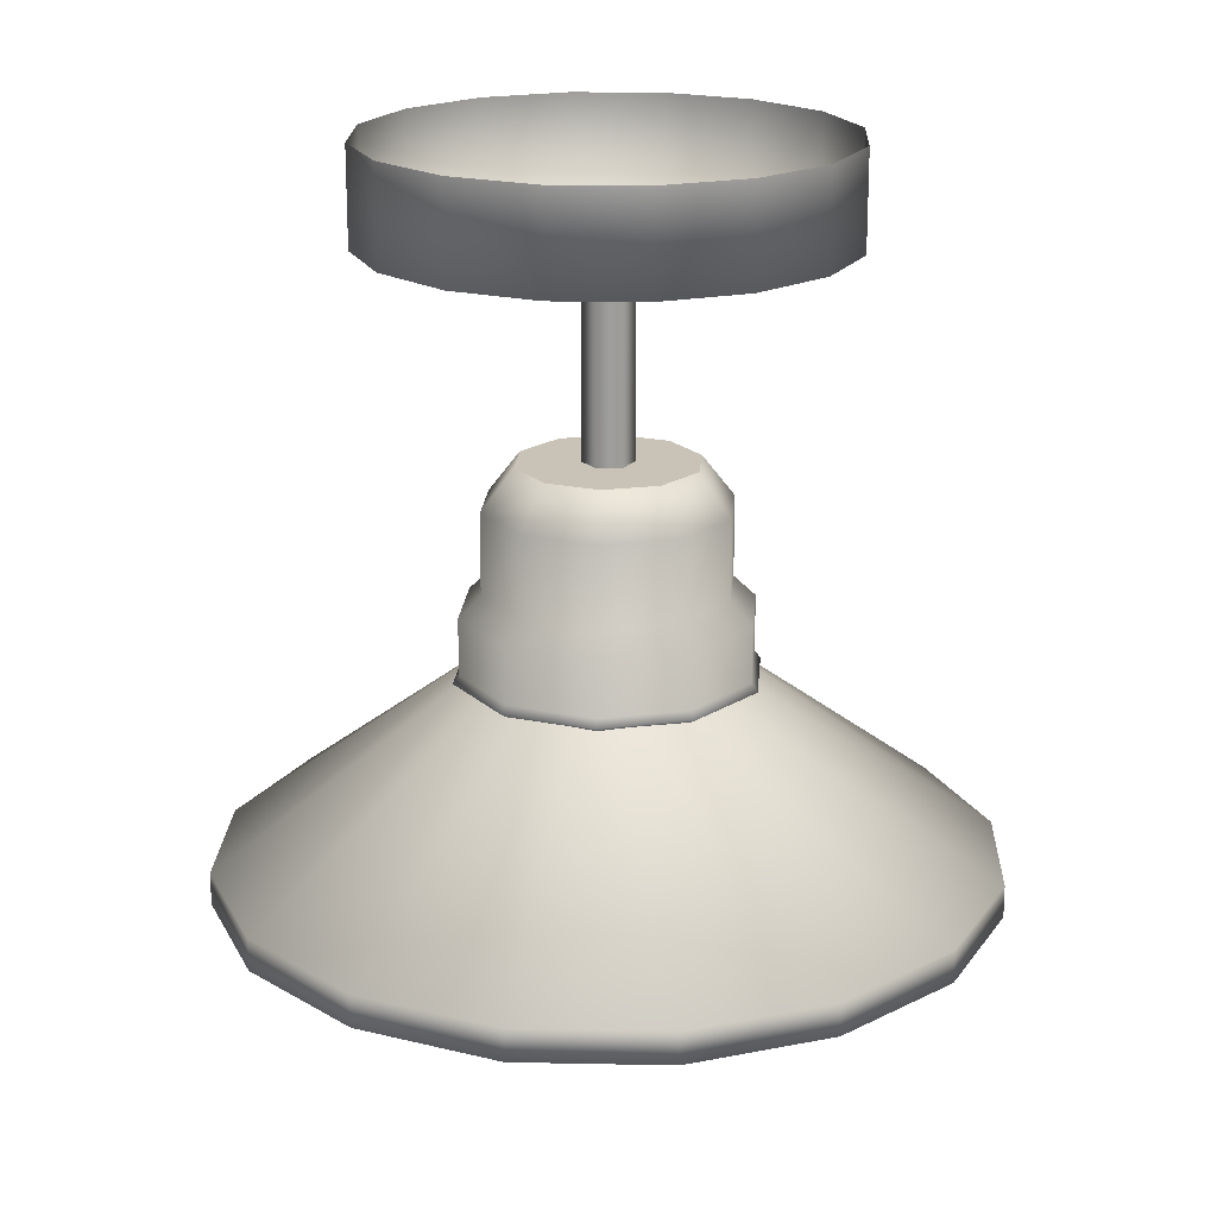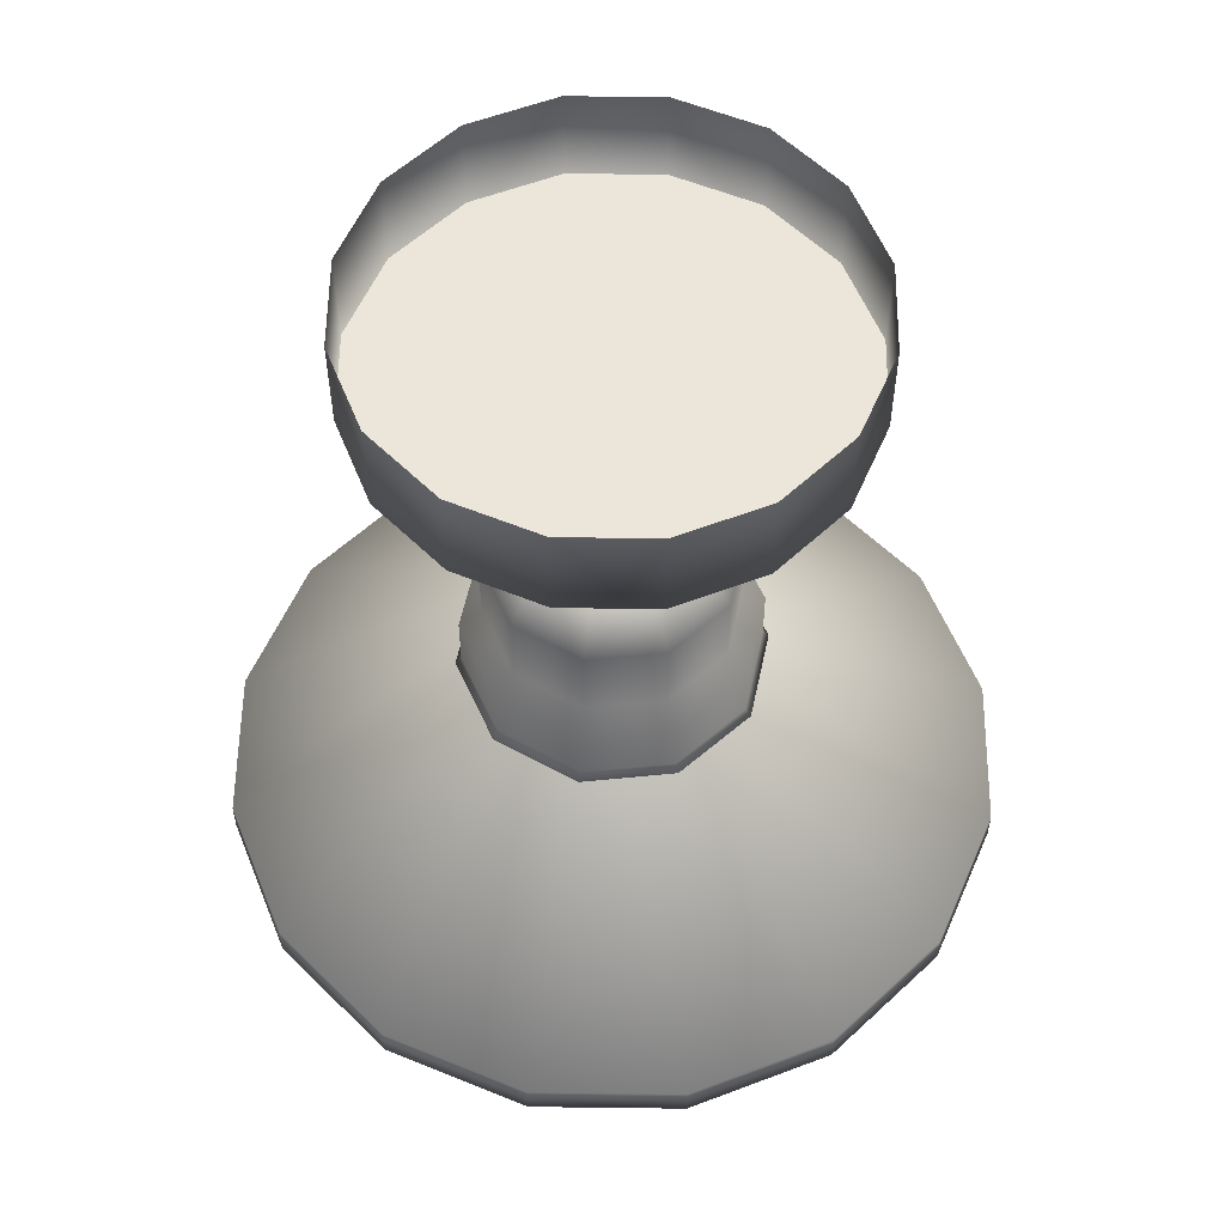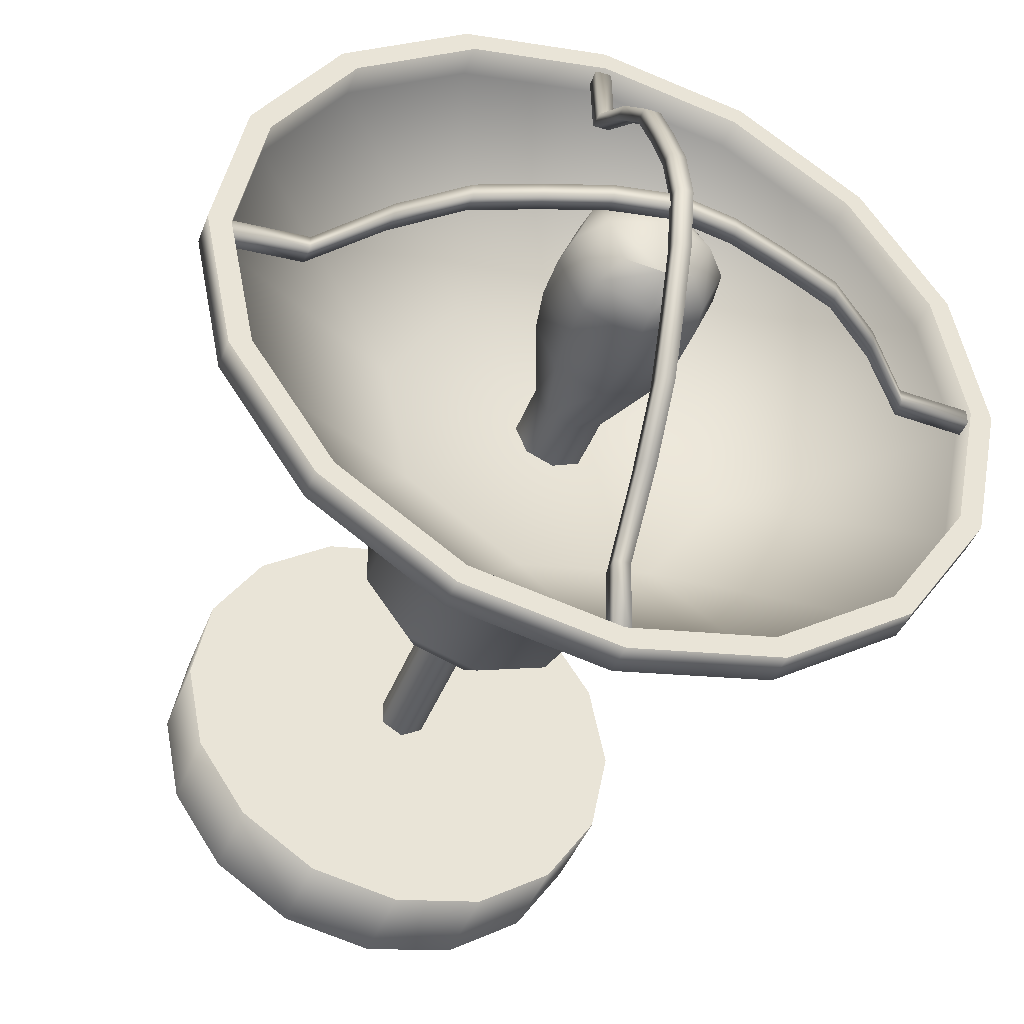
<metadata>
{"format":"obj","ext":"obj","renderer":"f3d","projection":"perspective","resolution":1024,"background":"white","views":[{"elev":19.5,"azim":148.4,"up":"+Y"},{"elev":56.3,"azim":12.0,"up":"+Y"},{"elev":-41.8,"azim":-19.7,"up":"+Z"}]}
</metadata>
<code>
o Circle
v 0 -0.1259 -0.2987
v -0.1143 -0.1259 -0.2759
v -0.2112 -0.1259 -0.2112
v -0.2759 -0.1259 -0.1143
v -0.2987 -0.1259 0
v -0.2759 -0.1259 0.1143
v -0.2112 -0.1259 0.2112
v -0.1143 -0.1259 0.2759
v 0 -0.1259 0.2987
v 0.1143 -0.1259 0.2759
v 0.2112 -0.1259 0.2112
v 0.2759 -0.1259 0.1143
v 0.2987 -0.1259 -0
v 0.2759 -0.1259 -0.1143
v 0.2112 -0.1259 -0.2112
v 0.1143 -0.1259 -0.2759
v 0 -0.002274 -0.2987
v -0.1143 -0.002274 -0.2759
v -0.2112 -0.002274 -0.2112
v -0.2759 -0.002274 -0.1143
v -0.2987 -0.002274 -0
v -0.2759 -0.002274 0.1143
v -0.2112 -0.002274 0.2112
v -0.1143 -0.002274 0.2759
v 0 -0.002274 0.2987
v 0.1143 -0.002274 0.2759
v 0.2112 -0.002274 0.2112
v 0.2759 -0.002274 0.1143
v 0.2987 -0.002274 -0
v 0.2759 -0.002274 -0.1143
v 0.2112 -0.002274 -0.2112
v 0.1143 -0.002274 -0.2759
v 0 -0.1259 0
v 0 -0.1259 -0.03174
v -0.02749 -0.1259 -0.01587
v -0.02749 -0.1259 0.01587
v 0 -0.1259 0.03174
v 0.02749 -0.1259 0.01587
v 0.02749 -0.1259 -0.01587
v 0 -0.3885 -0.03174
v -0.02749 -0.3885 -0.01587
v -0.02749 -0.3885 0.01587
v 0 -0.3885 0.03174
v 0.02749 -0.3885 0.01587
v 0.02749 -0.3885 -0.01587
v -0.06727 -0.3885 -0.09259
v -0.1089 -0.3885 -0.03537
v -0.1089 -0.3885 0.03537
v -0.06727 -0.3885 0.09259
v 0.06727 -0.3885 0.09259
v 0.1089 -0.3885 0.03537
v 0.1089 -0.3885 -0.03537
v 0.06727 -0.3885 -0.09259
v 0 -0.4412 -0.1557
v -0.09149 -0.4412 -0.1259
v -0.148 -0.4412 -0.0481
v -0.148 -0.4412 0.0481
v -0.09149 -0.4412 0.1259
v 0 -0.4412 0.1557
v 0.09149 -0.4412 0.1259
v 0.148 -0.4412 0.0481
v 0.148 -0.4412 -0.0481
v 0.09149 -0.4412 -0.1259
v 0 -0.5433 -0.1557
v -0.09149 -0.5433 -0.1259
v -0.148 -0.5433 -0.0481
v -0.148 -0.5433 0.0481
v -0.09149 -0.5433 0.1259
v 0 -0.5433 0.1557
v 0.09149 -0.5433 0.1259
v 0.148 -0.5433 0.0481
v 0.148 -0.5433 -0.0481
v 0.09149 -0.5433 -0.1259
v 0 -0.5703 -0.1839
v -0.1081 -0.5703 -0.1488
v -0.1749 -0.5703 -0.05683
v -0.1749 -0.5703 0.05683
v -0.1081 -0.5703 0.1488
v 0 -0.5703 0.1839
v 0.1081 -0.5703 0.1488
v 0.1749 -0.5703 0.05683
v 0.1749 -0.5703 -0.05683
v 0.1081 -0.5703 -0.1488
v 0 -0.6419 -0.1839
v -0.1081 -0.6419 -0.1488
v -0.1749 -0.6419 -0.05683
v -0.1749 -0.6419 0.05683
v -0.1081 -0.6419 0.1488
v 0 -0.6419 0.1839
v 0.1081 -0.6419 0.1488
v 0.1749 -0.6419 0.05683
v 0.1749 -0.6419 -0.05683
v 0.1081 -0.6419 -0.1488
v 0 -0.6628 -0.1726
v -0.1015 -0.6628 -0.1396
v -0.1642 -0.6628 -0.05334
v -0.1642 -0.6628 0.05334
v -0.1015 -0.6628 0.1396
v 0 -0.6628 0.1726
v 0.1015 -0.6628 0.1396
v 0.1642 -0.6628 0.05334
v 0.1642 -0.6628 -0.05334
v 0.1015 -0.6628 -0.1396
v 0 -0.6523 0.1915
v 0.1126 -0.6523 0.1549
v -0.1821 -0.6523 -0.05918
v -0.1821 -0.6523 0.05918
v 0.1126 -0.6523 -0.1549
v 0 -0.6523 -0.1915
v 0.1821 -0.6523 0.05918
v -0.1126 -0.6523 0.1549
v -0.1126 -0.6523 -0.1549
v 0.1821 -0.6523 -0.05918
v 0 -0.6548 -0.1764
v -0.06752 -0.6548 -0.163
v -0.1248 -0.6548 -0.1248
v -0.163 -0.6548 -0.06752
v -0.1764 -0.6548 0
v -0.163 -0.6548 0.06752
v -0.1248 -0.6548 0.1248
v -0.06752 -0.6548 0.163
v 0 -0.6548 0.1764
v 0.06752 -0.6548 0.163
v 0.1248 -0.6548 0.1248
v 0.163 -0.6548 0.06752
v 0.1764 -0.6548 0
v 0.163 -0.6548 -0.06752
v 0.1248 -0.6548 -0.1248
v 0.06752 -0.6548 -0.163
v 0 -0.8855 -0.489
v -0.1871 -0.8855 -0.4518
v -0.3458 -0.8855 -0.3458
v -0.4518 -0.8855 -0.1871
v -0.489 -0.8855 0
v -0.4518 -0.8855 0.1871
v -0.3458 -0.8855 0.3458
v -0.1871 -0.8855 0.4518
v 0 -0.8855 0.489
v 0.1871 -0.8855 0.4518
v 0.3458 -0.8855 0.3458
v 0.4518 -0.8855 0.1871
v 0.489 -0.8855 0
v 0.4518 -0.8855 -0.1871
v 0.3458 -0.8855 -0.3458
v 0.1871 -0.8855 -0.4518
v 0 -0.9269 -0.489
v -0.1871 -0.9269 -0.4518
v -0.3458 -0.9269 -0.3458
v -0.4518 -0.9269 -0.1871
v -0.489 -0.9269 0
v -0.4518 -0.9269 0.1871
v -0.3458 -0.9269 0.3458
v -0.1871 -0.9269 0.4518
v 0 -0.9269 0.489
v 0.1871 -0.9269 0.4518
v 0.3458 -0.9269 0.3458
v 0.4518 -0.9269 0.1871
v 0.489 -0.9269 0
v 0.4518 -0.9269 -0.1871
v 0.3458 -0.9269 -0.3458
v 0.1871 -0.9269 -0.4518
v 0 -0.9269 -0.4614
v -0.1766 -0.9269 -0.4263
v -0.3262 -0.9269 -0.3262
v -0.4263 -0.9269 -0.1766
v -0.4614 -0.9269 0
v -0.4263 -0.9269 0.1766
v -0.3262 -0.9269 0.3262
v -0.1766 -0.9269 0.4263
v 0 -0.9269 0.4614
v 0.1766 -0.9269 0.4263
v 0.3262 -0.9269 0.3262
v 0.4263 -0.9269 0.1766
v 0.4614 -0.9269 0
v 0.4263 -0.9269 -0.1766
v 0.3262 -0.9269 -0.3262
v 0.1766 -0.9269 -0.4263
v 0 -0.8855 -0.4614
v -0.1766 -0.8855 -0.4263
v -0.3262 -0.8855 -0.3262
v -0.4263 -0.8855 -0.1766
v -0.4614 -0.8855 0
v -0.4263 -0.8855 0.1766
v -0.3262 -0.8855 0.3262
v -0.1766 -0.8855 0.4263
v 0 -0.8855 0.4614
v 0.1766 -0.8855 0.4263
v 0.3262 -0.8855 0.3262
v 0.4263 -0.8855 0.1766
v 0.4614 -0.8855 0
v 0.4263 -0.8855 -0.1766
v 0.3262 -0.8855 -0.3262
v 0.1766 -0.8855 -0.4263
v -0.04278 -0.7164 -0.2151
v -0.1823 -0.7164 -0.1218
v -0.2151 -0.7164 0.04278
v -0.1218 -0.7164 0.1823
v 0.04278 -0.7164 0.2151
v 0.1823 -0.7164 0.1218
v 0.2151 -0.7164 -0.04278
v 0.1218 -0.7164 -0.1823
v 0 -0.7164 0
v -0 -0.3885 0.03537
v -0 -0.3885 -0.03537
v 0 -0.3885 -0.1145
v 0 -0.3885 0.1145
v 0 -0.7172 -0.04686
v -0.03313 -0.7172 -0.03313
v -0.04686 -0.7172 0
v -0.03313 -0.7172 0.03313
v 0 -0.7172 0.04686
v 0.03313 -0.7172 0.03313
v 0.04686 -0.7172 0
v 0.03313 -0.7172 -0.03313
v 0 -0.7886 -0.04686
v -0.03313 -0.7886 -0.03313
v -0.04686 -0.7886 0
v -0.03313 -0.7886 0.03313
v 0 -0.7886 0.04686
v 0.03313 -0.7886 0.03313
v 0.04686 -0.7886 0
v 0.03313 -0.7886 -0.03313
v 0 -0.888 -0.08326
v -0.05887 -0.888 -0.05887
v -0.08326 -0.888 0
v -0.05887 -0.888 0.05887
v 0 -0.888 0.08326
v 0.05887 -0.888 0.05887
v 0.08326 -0.888 0
v 0.05887 -0.888 -0.05887
v 0 -1.035 -0.08931
v -0.06315 -1.035 -0.06315
v -0.08931 -1.035 0
v -0.06315 -1.035 0.06315
v 0 -1.035 0.08931
v 0.06315 -1.035 0.06315
v 0.08931 -1.035 0
v 0.06315 -1.035 -0.06315
v 0 -1.071 -0.06033
v -0.04266 -1.06 -0.04266
v -0.06033 -1.071 0
v -0.04266 -1.06 0.04266
v 0 -1.071 0.06033
v 0.04266 -1.06 0.04266
v 0.06033 -1.071 0
v 0.04266 -1.06 -0.04266
v 0 -1.091 0
v 0 -1.071 -0.06033
v 0 -1.071 0.06033
v 0.09408 -0.942 0
v 0.06652 -0.942 -0.06652
v 0 -0.942 0.09408
v 0.06652 -0.942 0.06652
v -0.09407 -0.942 0
v -0.06652 -0.942 0.06652
v 0 -0.942 -0.09407
v -0.06652 -0.942 -0.06652
v 0.09531 -0.9947 0
v 0 -0.9947 0.09531
v -0.09531 -0.9947 0
v 0 -0.9947 -0.09531
v 0.06739 -0.9947 -0.06739
v 0.06739 -0.9947 0.06739
v -0.06739 -0.9947 0.06739
v -0.06739 -0.9947 -0.06739
v -0.46 -0.8981 0.01044
v -0.46 -0.9195 0.01044
v -0.46 -0.8981 -0.01044
v -0.46 -0.9195 -0.01044
v -0.3702 -0.9039 -0.01032
v -0.3702 -0.9039 0.01032
v -0.369 -0.9256 0.009915
v -0.369 -0.9256 -0.009915
v -0.2966 -0.9815 -0.0101
v -0.2224 -1.04 -0.01006
v -0.1483 -1.068 -0.01013
v -0.07423 -1.093 -0.0101
v -0.07356 -1.114 -0.01018
v -0.1473 -1.09 -0.01016
v -0.2209 -1.062 -0.01022
v -0.2945 -1.005 -0.01018
v -0.2945 -1.005 0.01018
v -0.2209 -1.062 0.01022
v -0.1473 -1.09 0.01016
v -0.07356 -1.114 0.01018
v -0.07423 -1.093 0.0101
v -0.1483 -1.068 0.01013
v -0.2224 -1.04 0.01006
v -0.2966 -0.9815 0.0101
v 0.46 -0.8981 0.01044
v 0.46 -0.9195 0.01044
v 0.46 -0.8981 -0.01044
v 0.46 -0.9195 -0.01044
v 0.3702 -0.9039 -0.01032
v 0.3702 -0.9039 0.01032
v 0.369 -0.9256 0.009915
v 0.369 -0.9256 -0.009915
v 0 -1.105 -0.01008
v 0 -1.105 0.01008
v 0 -1.126 0.01021
v 0 -1.126 -0.01021
v 0.2966 -0.9815 -0.0101
v 0.2224 -1.04 -0.01006
v 0.1483 -1.068 -0.01013
v 0.07423 -1.093 -0.0101
v 0.07356 -1.114 -0.01018
v 0.1473 -1.09 -0.01016
v 0.2209 -1.062 -0.01022
v 0.2945 -1.005 -0.01018
v 0.2945 -1.005 0.01018
v 0.2209 -1.062 0.01022
v 0.1473 -1.09 0.01016
v 0.07356 -1.114 0.01018
v 0.07423 -1.093 0.0101
v 0.1483 -1.068 0.01013
v 0.2224 -1.04 0.01006
v 0.2966 -0.9815 0.0101
v 0.01044 -0.8981 0.46
v 0.01044 -0.9194 0.46
v -0.01044 -0.8981 0.46
v -0.01044 -0.9194 0.46
v -0.01032 -0.9039 0.3702
v 0.01032 -0.9039 0.3702
v 0.009915 -0.9256 0.369
v -0.009915 -0.9256 0.369
v -0.0101 -0.9818 0.2966
v -0.01006 -1.044 0.2224
v -0.01013 -1.078 0.1483
v -0.0101 -1.108 0.07423
v -0.01018 -1.129 0.07356
v -0.01016 -1.099 0.1473
v -0.01022 -1.066 0.2209
v -0.01018 -1.006 0.2945
v 0.01018 -1.006 0.2945
v 0.01022 -1.066 0.2209
v 0.01016 -1.099 0.1473
v 0.01018 -1.129 0.07356
v 0.0101 -1.108 0.07423
v 0.01013 -1.078 0.1483
v 0.01006 -1.044 0.2224
v 0.0101 -0.9818 0.2966
v 0.01044 -0.8981 -0.46
v 0.01044 -0.9194 -0.46
v -0.01044 -0.8981 -0.46
v -0.01044 -0.9194 -0.46
v -0.01032 -0.9039 -0.3702
v 0.01032 -0.9039 -0.3702
v 0.009915 -0.9256 -0.369
v -0.009915 -0.9256 -0.369
v -0.01008 -1.122 0
v 0.01008 -1.122 0
v 0.01021 -1.143 0
v -0.01021 -1.143 0
v -0.0101 -0.9818 -0.2966
v -0.01006 -1.044 -0.2224
v -0.01013 -1.078 -0.1483
v -0.0101 -1.108 -0.07423
v -0.01018 -1.129 -0.07356
v -0.01016 -1.099 -0.1473
v -0.01022 -1.066 -0.2209
v -0.01018 -1.006 -0.2945
v 0.01018 -1.006 -0.2945
v 0.01022 -1.066 -0.2209
v 0.01016 -1.099 -0.1473
v 0.01018 -1.129 -0.07356
v 0.0101 -1.108 -0.07423
v 0.01013 -1.078 -0.1483
v 0.01006 -1.044 -0.2224
v 0.0101 -0.9818 -0.2966
f 15 31 30 14
f 8 24 23 7
f 16 32 31 15
f 9 25 24 8
f 2 18 17 1
f 1 17 32 16
f 10 26 25 9
f 3 19 18 2
f 11 27 26 10
f 4 20 19 3
f 12 28 27 11
f 5 21 20 4
f 13 29 28 12
f 6 22 21 5
f 14 30 29 13
f 7 23 22 6
f 15 14 33
f 8 7 33
f 16 15 33
f 9 8 33
f 2 1 33
f 1 16 33
f 10 9 33
f 3 2 33
f 11 10 33
f 4 3 33
f 12 11 33
f 5 4 33
f 13 12 33
f 6 5 33
f 14 13 33
f 7 6 33
f 34 39 45 40
f 38 37 43 44
f 36 35 41 42
f 39 38 44 45
f 37 36 42 43
f 35 34 40 41
f 52 51 61 62
f 206 49 58 59
f 47 46 55 56
f 53 52 62 63
f 50 206 59 60
f 48 47 56 57
f 205 53 63 54
f 51 50 60 61
f 49 48 57 58
f 46 205 54 55
f 59 58 68 69
f 56 55 65 66
f 63 62 72 73
f 60 59 69 70
f 57 56 66 67
f 54 63 73 64
f 61 60 70 71
f 58 57 67 68
f 55 54 64 65
f 62 61 71 72
f 66 65 75 76
f 73 72 82 83
f 70 69 79 80
f 67 66 76 77
f 64 73 83 74
f 71 70 80 81
f 68 67 77 78
f 65 64 74 75
f 72 71 81 82
f 69 68 78 79
f 83 82 92 93
f 80 79 89 90
f 77 76 86 87
f 74 83 93 84
f 81 80 90 91
f 78 77 87 88
f 75 74 84 85
f 82 81 91 92
f 79 78 88 89
f 76 75 85 86
f 105 104 99 100
f 107 106 96 97
f 109 108 103 94
f 110 105 100 101
f 111 107 97 98
f 112 109 94 95
f 113 110 101 102
f 104 111 98 99
f 106 112 95 96
f 108 113 102 103
f 93 92 113 108
f 86 85 112 106
f 89 88 111 104
f 92 91 110 113
f 85 84 109 112
f 88 87 107 111
f 91 90 105 110
f 84 93 108 109
f 87 86 106 107
f 90 89 104 105
f 121 137 138 122
f 114 130 131 115
f 129 145 130 114
f 122 138 139 123
f 115 131 132 116
f 123 139 140 124
f 116 132 133 117
f 124 140 141 125
f 117 133 134 118
f 125 141 142 126
f 118 134 135 119
f 126 142 143 127
f 119 135 136 120
f 127 143 144 128
f 120 136 137 121
f 128 144 145 129
f 136 152 153 137
f 144 160 161 145
f 137 153 154 138
f 130 146 147 131
f 145 161 146 130
f 138 154 155 139
f 131 147 148 132
f 139 155 156 140
f 132 148 149 133
f 140 156 157 141
f 133 149 150 134
f 141 157 158 142
f 134 150 151 135
f 142 158 159 143
f 135 151 152 136
f 143 159 160 144
f 158 157 173 174
f 151 150 166 167
f 159 158 174 175
f 152 151 167 168
f 160 159 175 176
f 153 152 168 169
f 161 160 176 177
f 154 153 169 170
f 147 146 162 163
f 146 161 177 162
f 155 154 170 171
f 148 147 163 164
f 156 155 171 172
f 149 148 164 165
f 157 156 172 173
f 150 149 165 166
f 164 163 179 180
f 172 171 187 188
f 165 164 180 181
f 173 172 188 189
f 166 165 181 182
f 174 173 189 190
f 167 166 182 183
f 175 174 190 191
f 168 167 183 184
f 176 175 191 192
f 169 168 184 185
f 177 176 192 193
f 170 169 185 186
f 163 162 178 179
f 162 177 193 178
f 171 170 186 187
f 185 184 197
f 193 192 201
f 186 185 197 198
f 179 178 194
f 178 193 201 194
f 187 186 198
f 180 179 194 195
f 188 187 198 199
f 181 180 195
f 189 188 199
f 182 181 195 196
f 190 189 199 200
f 183 182 196
f 191 190 200
f 184 183 196 197
f 192 191 200 201
f 199 202 201 200
f 202 195 194 201
f 198 197 202 199
f 197 196 195 202
f 203 51 52 204
f 204 52 53 205
f 206 50 51 203
f 49 206 203 48
f 47 204 205 46
f 48 203 204 47
f 214 213 221 222
f 212 211 219 220
f 210 209 217 218
f 208 207 215 216
f 207 214 222 215
f 213 212 220 221
f 211 210 218 219
f 209 208 216 217
f 266 268 269 267
f 278 277 298 301
f 269 268 270 273
f 266 267 272 271
f 267 269 273 272
f 268 266 271 270
f 286 285 300 299
f 285 278 301 300
f 277 286 299 298
f 270 271 289 274
f 274 289 288 275
f 275 288 287 276
f 276 287 286 277
f 272 273 281 282
f 282 281 280 283
f 283 280 279 284
f 284 279 278 285
f 271 272 282 289
f 289 282 283 288
f 288 283 284 287
f 287 284 285 286
f 273 270 274 281
f 281 274 275 280
f 280 275 276 279
f 279 276 277 278
f 290 291 293 292
f 306 301 298 305
f 293 297 294 292
f 290 295 296 291
f 291 296 297 293
f 292 294 295 290
f 314 299 300 313
f 313 300 301 306
f 305 298 299 314
f 294 302 317 295
f 302 303 316 317
f 303 304 315 316
f 304 305 314 315
f 296 310 309 297
f 310 311 308 309
f 311 312 307 308
f 312 313 306 307
f 295 317 310 296
f 317 316 311 310
f 316 315 312 311
f 315 314 313 312
f 297 309 302 294
f 309 308 303 302
f 308 307 304 303
f 307 306 305 304
f 318 320 321 319
f 330 329 350 353
f 321 320 322 325
f 318 319 324 323
f 319 321 325 324
f 320 318 323 322
f 338 337 352 351
f 337 330 353 352
f 329 338 351 350
f 322 323 341 326
f 326 341 340 327
f 327 340 339 328
f 328 339 338 329
f 324 325 333 334
f 334 333 332 335
f 335 332 331 336
f 336 331 330 337
f 323 324 334 341
f 341 334 335 340
f 340 335 336 339
f 339 336 337 338
f 325 322 326 333
f 333 326 327 332
f 332 327 328 331
f 331 328 329 330
f 342 343 345 344
f 358 353 350 357
f 345 349 346 344
f 342 347 348 343
f 343 348 349 345
f 344 346 347 342
f 366 351 352 365
f 365 352 353 358
f 357 350 351 366
f 346 354 369 347
f 354 355 368 369
f 355 356 367 368
f 356 357 366 367
f 348 362 361 349
f 362 363 360 361
f 363 364 359 360
f 364 365 358 359
f 347 369 362 348
f 369 368 363 362
f 368 367 364 363
f 367 366 365 364
f 349 361 354 346
f 361 360 355 354
f 360 359 356 355
f 359 358 357 356
f 216 215 223 224
f 215 222 230 223
f 221 220 228 229
f 219 218 226 227
f 217 216 224 225
f 222 221 229 230
f 220 219 227 228
f 218 217 225 226
f 262 258 237 238
f 263 259 235 236
f 264 260 233 234
f 265 261 231 232
f 261 262 238 231
f 258 263 236 237
f 259 264 234 235
f 260 265 232 233
f 233 232 240 241
f 238 237 245 246
f 236 235 243 244
f 234 233 241 242
f 232 231 239 240
f 231 238 246 239
f 237 236 244 245
f 235 234 242 243
f 247 248 246 245
f 249 247 245 244
f 242 241 247 249
f 241 240 248 247
f 225 224 257 254
f 227 226 255 252
f 229 228 253 250
f 223 230 251 256
f 224 223 256 257
f 226 225 254 255
f 228 227 252 253
f 230 229 250 251
f 254 257 265 260
f 252 255 264 259
f 250 253 263 258
f 256 251 262 261
f 257 256 261 265
f 255 254 260 264
f 253 252 259 263
f 251 250 258 262

</code>
